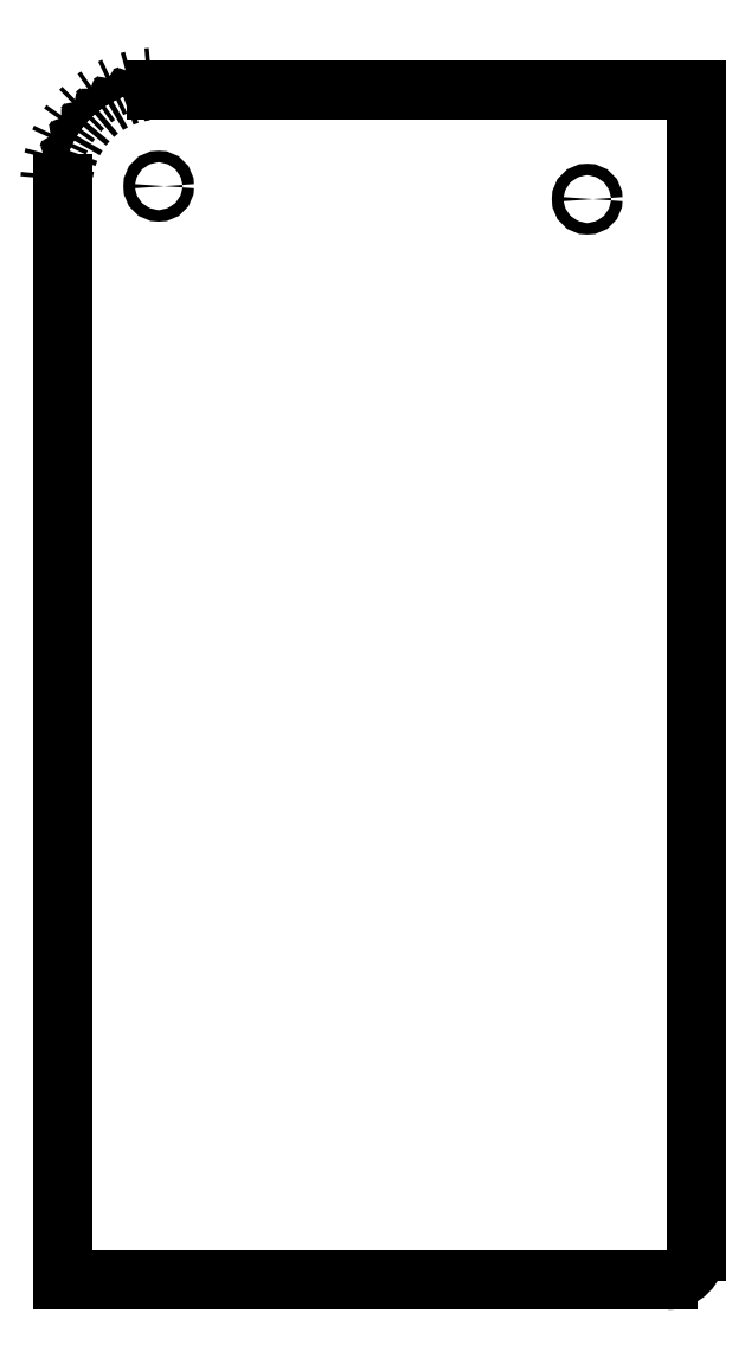
<metadata>
{"format":"dxf","ext":"dxf","renderer":"ezdxf+matplotlib","layout":"modelspace","background":"white","min_lineweight":24,"dpi":150}
</metadata>
<code>
0
SECTION
2
ENTITIES
0
LINE
8
Shape2DView
10
76.56
20
-419.5
30
0
11
287.6
21
-419.5
31
0
0
ARC
8
Shape2DView
10
287.6
20
-409.5
30
0
40
10
50
-90
51
0
0
LINE
8
Shape2DView
10
76.56
20
-37.05
30
0
11
76.56
21
-419.5
31
0
0
LINE
8
Shape2DView
10
297.6
20
-409.5
30
0
11
297.6
21
-4.531
31
0
0
SPLINE
8
Shape2DView
210
0
220
0
230
1
70
8
71
1
72
4
73
2
74
0
40
0
40
0
40
0.3289
40
0.3289
10
76.23
20
-37.05
30
0
10
76.56
20
-37.05
30
0
0
LINE
8
Shape2DView
10
297.6
20
-4.531
30
0
11
109.1
21
-4.531
31
0
0
SPLINE
8
Shape2DView
210
0
220
0
230
1
70
8
71
3
72
14
73
10
74
0
40
0
40
0
40
0
40
0
40
2.833
40
2.833
40
2.833
40
3.718
40
3.718
40
3.718
40
4.426
40
4.426
40
4.426
40
4.426
10
72.13
20
-35.46
30
0
10
72.94
20
-35.94
30
0
10
73.79
20
-36.37
30
0
10
74.68
20
-36.68
30
0
10
74.96
20
-36.78
30
0
10
75.24
20
-36.86
30
0
10
75.53
20
-36.93
30
0
10
75.76
20
-36.99
30
0
10
75.99
20
-37.03
30
0
10
76.23
20
-37.05
30
0
0
SPLINE
8
Shape2DView
210
0
220
0
230
1
70
8
71
1
72
4
73
2
74
0
40
0
40
0
40
0.3289
40
0.3289
10
109.1
20
-4.531
30
0
10
109.1
20
-4.202
30
0
0
SPLINE
8
Shape2DView
210
0
220
0
230
1
70
8
71
1
72
4
73
2
74
0
40
0
40
0
40
1.505
40
1.505
10
72.26
20
-33.96
30
0
10
72.13
20
-35.46
30
0
0
SPLINE
8
Shape2DView
210
0
220
0
230
1
70
8
71
3
72
14
73
10
74
0
40
0
40
0
40
0
40
0
40
0.7082
40
0.7082
40
0.7082
40
1.593
40
1.593
40
1.593
40
4.426
40
4.426
40
4.426
40
4.426
10
109.1
20
-4.202
30
0
10
109.1
20
-3.967
30
0
10
109
20
-3.734
30
0
10
109
20
-3.504
30
0
10
108.9
20
-3.217
30
0
10
108.8
20
-2.934
30
0
10
108.7
20
-2.655
30
0
10
108.4
20
-1.764
30
0
10
108
20
-0.914
30
0
10
107.5
20
-0.1037
30
0
0
SPLINE
8
Shape2DView
210
0
220
0
230
1
70
8
71
3
72
14
73
10
74
0
40
0
40
0
40
0
40
0
40
0.7082
40
0.7082
40
0.7082
40
1.593
40
1.593
40
1.593
40
4.426
40
4.426
40
4.426
40
4.426
10
76.57
20
-33.1
30
0
10
76.34
20
-33.08
30
0
10
76.1
20
-33.08
30
0
10
75.87
20
-33.1
30
0
10
75.57
20
-33.11
30
0
10
75.28
20
-33.15
30
0
10
74.99
20
-33.2
30
0
10
74.05
20
-33.35
30
0
10
73.14
20
-33.62
30
0
10
72.26
20
-33.96
30
0
0
SPLINE
8
Shape2DView
210
0
220
0
230
1
70
8
71
1
72
4
73
2
74
0
40
0
40
0
40
1.505
40
1.505
10
107.5
20
-0.1037
30
0
10
106
20
-0.2349
30
0
0
SPLINE
8
Shape2DView
210
0
220
0
230
1
70
8
71
1
72
4
73
2
74
0
40
0
40
0
40
0.3289
40
0.3289
10
76.9
20
-33.15
30
0
10
76.57
20
-33.1
30
0
0
SPLINE
8
Shape2DView
210
0
220
0
230
1
70
8
71
3
72
14
73
10
74
0
40
0
40
0
40
0
40
0
40
2.833
40
2.833
40
2.833
40
3.718
40
3.718
40
3.718
40
4.426
40
4.426
40
4.426
40
4.426
10
106
20
-0.2349
30
0
10
105.7
20
-1.116
30
0
10
105.4
20
-2.028
30
0
10
105.2
20
-2.96
30
0
10
105.2
20
-3.252
30
0
10
105.1
20
-3.545
30
0
10
105.1
20
-3.84
30
0
10
105.1
20
-4.076
30
0
10
105.1
20
-4.312
30
0
10
105.1
20
-4.547
30
0
0
SPLINE
8
Shape2DView
210
0
220
0
230
1
70
8
71
1
72
4
73
2
74
0
40
0
40
0
40
1.925
40
1.925
10
77.23
20
-31.25
30
0
10
76.9
20
-33.15
30
0
0
SPLINE
8
Shape2DView
210
0
220
0
230
1
70
8
71
1
72
4
73
2
74
0
40
0
40
0
40
0.3289
40
0.3289
10
105.1
20
-4.547
30
0
10
105.2
20
-4.873
30
0
0
SPLINE
8
Shape2DView
210
0
220
0
230
1
70
8
71
1
72
4
73
2
74
0
40
0
40
0
40
0.3289
40
0.3289
10
76.91
20
-31.19
30
0
10
77.23
20
-31.25
30
0
0
SPLINE
8
Shape2DView
210
0
220
0
230
1
70
8
71
1
72
4
73
2
74
0
40
0
40
0
40
1.925
40
1.925
10
105.2
20
-4.873
30
0
10
103.3
20
-5.207
30
0
0
SPLINE
8
Shape2DView
210
0
220
0
230
1
70
8
71
3
72
14
73
10
74
0
40
0
40
0
40
0
40
0
40
2.833
40
2.833
40
2.833
40
3.718
40
3.718
40
3.718
40
4.426
40
4.426
40
4.426
40
4.426
10
73.15
20
-28.91
30
0
10
73.87
20
-29.52
30
0
10
74.63
20
-30.1
30
0
10
75.45
20
-30.56
30
0
10
75.71
20
-30.7
30
0
10
75.97
20
-30.83
30
0
10
76.24
20
-30.95
30
0
10
76.46
20
-31.05
30
0
10
76.68
20
-31.13
30
0
10
76.91
20
-31.19
30
0
0
SPLINE
8
Shape2DView
210
0
220
0
230
1
70
8
71
1
72
4
73
2
74
0
40
0
40
0
40
0.3289
40
0.3289
10
103.3
20
-5.207
30
0
10
103.2
20
-4.885
30
0
0
SPLINE
8
Shape2DView
210
0
220
0
230
1
70
8
71
1
72
4
73
2
74
0
40
0
40
0
40
1.505
40
1.505
10
73.54
20
-27.46
30
0
10
73.15
20
-28.91
30
0
0
SPLINE
8
Shape2DView
210
0
220
0
230
1
70
8
71
3
72
14
73
10
74
0
40
0
40
0
40
0
40
0
40
0.7082
40
0.7082
40
0.7082
40
1.593
40
1.593
40
1.593
40
4.426
40
4.426
40
4.426
40
4.426
10
103.2
20
-4.885
30
0
10
103.2
20
-4.656
30
0
10
103.1
20
-4.434
30
0
10
103
20
-4.218
30
0
10
102.9
20
-3.947
30
0
10
102.7
20
-3.683
30
0
10
102.6
20
-3.425
30
0
10
102.1
20
-2.601
30
0
10
101.6
20
-1.839
30
0
10
100.9
20
-1.125
30
0
0
SPLINE
8
Shape2DView
210
0
220
0
230
1
70
8
71
3
72
14
73
10
74
0
40
0
40
0
40
0
40
0
40
0.7082
40
0.7082
40
0.7082
40
1.593
40
1.593
40
1.593
40
4.426
40
4.426
40
4.426
40
4.426
10
77.94
20
-27.36
30
0
10
77.71
20
-27.3
30
0
10
77.48
20
-27.26
30
0
10
77.24
20
-27.24
30
0
10
76.95
20
-27.2
30
0
10
76.65
20
-27.19
30
0
10
76.36
20
-27.18
30
0
10
75.41
20
-27.17
30
0
10
74.47
20
-27.28
30
0
10
73.54
20
-27.46
30
0
0
SPLINE
8
Shape2DView
210
0
220
0
230
1
70
8
71
1
72
4
73
2
74
0
40
0
40
0
40
1.505
40
1.505
10
100.9
20
-1.125
30
0
10
99.48
20
-1.514
30
0
0
SPLINE
8
Shape2DView
210
0
220
0
230
1
70
8
71
1
72
4
73
2
74
0
40
0
40
0
40
0.3289
40
0.3289
10
78.25
20
-27.47
30
0
10
77.94
20
-27.36
30
0
0
SPLINE
8
Shape2DView
210
0
220
0
230
1
70
8
71
3
72
14
73
10
74
0
40
0
40
0
40
0
40
0
40
2.833
40
2.833
40
2.833
40
3.718
40
3.718
40
3.718
40
4.426
40
4.426
40
4.426
40
4.426
10
99.48
20
-1.514
30
0
10
99.31
20
-2.44
30
0
10
99.19
20
-3.386
30
0
10
99.21
20
-4.33
30
0
10
99.21
20
-4.625
30
0
10
99.23
20
-4.92
30
0
10
99.26
20
-5.214
30
0
10
99.29
20
-5.449
30
0
10
99.33
20
-5.681
30
0
10
99.39
20
-5.909
30
0
0
SPLINE
8
Shape2DView
210
0
220
0
230
1
70
8
71
1
72
4
73
2
74
0
40
0
40
0
40
1.925
40
1.925
10
78.91
20
-25.66
30
0
10
78.25
20
-27.47
30
0
0
SPLINE
8
Shape2DView
210
0
220
0
230
1
70
8
71
1
72
4
73
2
74
0
40
0
40
0
40
0.3289
40
0.3289
10
99.39
20
-5.909
30
0
10
99.49
20
-6.221
30
0
0
SPLINE
8
Shape2DView
210
0
220
0
230
1
70
8
71
1
72
4
73
2
74
0
40
0
40
0
40
0.3289
40
0.3289
10
78.6
20
-25.54
30
0
10
78.91
20
-25.66
30
0
0
SPLINE
8
Shape2DView
210
0
220
0
230
1
70
8
71
1
72
4
73
2
74
0
40
0
40
0
40
1.925
40
1.925
10
99.49
20
-6.221
30
0
10
97.69
20
-6.88
30
0
0
SPLINE
8
Shape2DView
210
0
220
0
230
1
70
8
71
3
72
14
73
10
74
0
40
0
40
0
40
0
40
0
40
2.833
40
2.833
40
2.833
40
3.718
40
3.718
40
3.718
40
4.426
40
4.426
40
4.426
40
4.426
10
75.29
20
-22.64
30
0
10
75.89
20
-23.37
30
0
10
76.54
20
-24.07
30
0
10
77.27
20
-24.66
30
0
10
77.5
20
-24.85
30
0
10
77.74
20
-25.03
30
0
10
77.98
20
-25.19
30
0
10
78.18
20
-25.32
30
0
10
78.39
20
-25.44
30
0
10
78.6
20
-25.54
30
0
0
SPLINE
8
Shape2DView
210
0
220
0
230
1
70
8
71
1
72
4
73
2
74
0
40
0
40
0
40
0.3289
40
0.3289
10
97.69
20
-6.88
30
0
10
97.56
20
-6.574
30
0
0
SPLINE
8
Shape2DView
210
0
220
0
230
1
70
8
71
1
72
4
73
2
74
0
40
0
40
0
40
1.505
40
1.505
10
75.93
20
-21.28
30
0
10
75.29
20
-22.64
30
0
0
SPLINE
8
Shape2DView
210
0
220
0
230
1
70
8
71
3
72
14
73
10
74
0
40
0
40
0
40
0
40
0
40
0.7082
40
0.7082
40
0.7082
40
1.593
40
1.593
40
1.593
40
4.426
40
4.426
40
4.426
40
4.426
10
97.56
20
-6.574
30
0
10
97.47
20
-6.359
30
0
10
97.35
20
-6.154
30
0
10
97.22
20
-5.958
30
0
10
97.05
20
-5.712
30
0
10
96.88
20
-5.475
30
0
10
96.69
20
-5.246
30
0
10
96.09
20
-4.514
30
0
10
95.4
20
-3.863
30
0
10
94.67
20
-3.266
30
0
0
SPLINE
8
Shape2DView
210
0
220
0
230
1
70
8
71
3
72
14
73
10
74
0
40
0
40
0
40
0
40
0
40
0.7082
40
0.7082
40
0.7082
40
1.593
40
1.593
40
1.593
40
4.426
40
4.426
40
4.426
40
4.426
10
80.27
20
-21.95
30
0
10
80.06
20
-21.85
30
0
10
79.84
20
-21.77
30
0
10
79.61
20
-21.7
30
0
10
79.33
20
-21.62
30
0
10
79.04
20
-21.55
30
0
10
78.75
20
-21.5
30
0
10
77.82
20
-21.32
30
0
10
76.87
20
-21.27
30
0
10
75.93
20
-21.28
30
0
0
SPLINE
8
Shape2DView
210
0
220
0
230
1
70
8
71
1
72
4
73
2
74
0
40
0
40
0
40
1.505
40
1.505
10
94.67
20
-3.266
30
0
10
93.31
20
-3.902
30
0
0
SPLINE
8
Shape2DView
210
0
220
0
230
1
70
8
71
1
72
4
73
2
74
0
40
0
40
0
40
0.3289
40
0.3289
10
80.56
20
-22.11
30
0
10
80.27
20
-21.95
30
0
0
SPLINE
8
Shape2DView
210
0
220
0
230
1
70
8
71
3
72
14
73
10
74
0
40
0
40
0
40
0
40
0
40
2.833
40
2.833
40
2.833
40
3.718
40
3.718
40
3.718
40
4.426
40
4.426
40
4.426
40
4.426
10
93.31
20
-3.902
30
0
10
93.29
20
-4.844
30
0
10
93.34
20
-5.796
30
0
10
93.52
20
-6.723
30
0
10
93.58
20
-7.013
30
0
10
93.65
20
-7.3
30
0
10
93.73
20
-7.584
30
0
10
93.79
20
-7.812
30
0
10
93.88
20
-8.033
30
0
10
93.98
20
-8.247
30
0
0
SPLINE
8
Shape2DView
210
0
220
0
230
1
70
8
71
1
72
4
73
2
74
0
40
0
40
0
40
1.925
40
1.925
10
81.52
20
-20.44
30
0
10
80.56
20
-22.11
30
0
0
SPLINE
8
Shape2DView
210
0
220
0
230
1
70
8
71
1
72
4
73
2
74
0
40
0
40
0
40
0.3289
40
0.3289
10
93.98
20
-8.247
30
0
10
94.13
20
-8.536
30
0
0
SPLINE
8
Shape2DView
210
0
220
0
230
1
70
8
71
1
72
4
73
2
74
0
40
0
40
0
40
0.3289
40
0.3289
10
81.24
20
-20.27
30
0
10
81.52
20
-20.44
30
0
0
SPLINE
8
Shape2DView
210
0
220
0
230
1
70
8
71
1
72
4
73
2
74
0
40
0
40
0
40
1.925
40
1.925
10
94.13
20
-8.536
30
0
10
92.47
20
-9.499
30
0
0
SPLINE
8
Shape2DView
210
0
220
0
230
1
70
8
71
3
72
14
73
10
74
0
40
0
40
0
40
0
40
0
40
2.833
40
2.833
40
2.833
40
3.718
40
3.718
40
3.718
40
4.426
40
4.426
40
4.426
40
4.426
10
78.49
20
-16.84
30
0
10
78.95
20
-17.66
30
0
10
79.47
20
-18.46
30
0
10
80.09
20
-19.18
30
0
10
80.28
20
-19.4
30
0
10
80.48
20
-19.61
30
0
10
80.7
20
-19.82
30
0
10
80.87
20
-19.98
30
0
10
81.05
20
-20.13
30
0
10
81.24
20
-20.27
30
0
0
SPLINE
8
Shape2DView
210
0
220
0
230
1
70
8
71
1
72
4
73
2
74
0
40
0
40
0
40
0.3289
40
0.3289
10
92.47
20
-9.499
30
0
10
92.29
20
-9.219
30
0
0
SPLINE
8
Shape2DView
210
0
220
0
230
1
70
8
71
1
72
4
73
2
74
0
40
0
40
0
40
1.505
40
1.505
10
79.35
20
-15.61
30
0
10
78.49
20
-16.84
30
0
0
SPLINE
8
Shape2DView
210
0
220
0
230
1
70
8
71
3
72
14
73
10
74
0
40
0
40
0
40
0
40
0
40
0.7082
40
0.7082
40
0.7082
40
1.593
40
1.593
40
1.593
40
4.426
40
4.426
40
4.426
40
4.426
10
92.29
20
-9.219
30
0
10
92.16
20
-9.024
30
0
10
92.01
20
-8.842
30
0
10
91.84
20
-8.672
30
0
10
91.64
20
-8.459
30
0
10
91.43
20
-8.255
30
0
10
91.2
20
-8.063
30
0
10
90.49
20
-7.445
30
0
10
89.69
20
-6.925
30
0
10
88.87
20
-6.464
30
0
0
SPLINE
8
Shape2DView
210
0
220
0
230
1
70
8
71
3
72
14
73
10
74
0
40
0
40
0
40
0
40
0
40
0.7082
40
0.7082
40
0.7082
40
1.593
40
1.593
40
1.593
40
4.426
40
4.426
40
4.426
40
4.426
10
83.52
20
-17.03
30
0
10
83.32
20
-16.89
30
0
10
83.12
20
-16.77
30
0
10
82.91
20
-16.67
30
0
10
82.64
20
-16.54
30
0
10
82.37
20
-16.42
30
0
10
82.09
20
-16.31
30
0
10
81.21
20
-15.98
30
0
10
80.28
20
-15.76
30
0
10
79.35
20
-15.61
30
0
0
SPLINE
8
Shape2DView
210
0
220
0
230
1
70
8
71
1
72
4
73
2
74
0
40
0
40
0
40
1.505
40
1.505
10
88.87
20
-6.464
30
0
10
87.64
20
-7.327
30
0
0
SPLINE
8
Shape2DView
210
0
220
0
230
1
70
8
71
1
72
4
73
2
74
0
40
0
40
0
40
0.3289
40
0.3289
10
83.77
20
-17.23
30
0
10
83.52
20
-17.03
30
0
0
SPLINE
8
Shape2DView
210
0
220
0
230
1
70
8
71
3
72
14
73
10
74
0
40
0
40
0
40
0
40
0
40
2.833
40
2.833
40
2.833
40
3.718
40
3.718
40
3.718
40
4.426
40
4.426
40
4.426
40
4.426
10
87.64
20
-7.327
30
0
10
87.79
20
-8.257
30
0
10
88
20
-9.185
30
0
10
88.34
20
-10.07
30
0
10
88.44
20
-10.34
30
0
10
88.56
20
-10.61
30
0
10
88.69
20
-10.88
30
0
10
88.8
20
-11.09
30
0
10
88.92
20
-11.3
30
0
10
89.05
20
-11.49
30
0
0
SPLINE
8
Shape2DView
210
0
220
0
230
1
70
8
71
1
72
4
73
2
74
0
40
0
40
0
40
1.925
40
1.925
10
85.01
20
-15.76
30
0
10
83.77
20
-17.23
30
0
0
SPLINE
8
Shape2DView
210
0
220
0
230
1
70
8
71
1
72
4
73
2
74
0
40
0
40
0
40
0.3289
40
0.3289
10
89.05
20
-11.49
30
0
10
89.26
20
-11.75
30
0
0
SPLINE
8
Shape2DView
210
0
220
0
230
1
70
8
71
1
72
4
73
2
74
0
40
0
40
0
40
0.3289
40
0.3289
10
84.76
20
-15.54
30
0
10
85.01
20
-15.76
30
0
0
SPLINE
8
Shape2DView
210
0
220
0
230
1
70
8
71
1
72
4
73
2
74
0
40
0
40
0
40
1.925
40
1.925
10
89.26
20
-11.75
30
0
10
87.78
20
-12.98
30
0
0
SPLINE
8
Shape2DView
210
0
220
0
230
1
70
8
71
3
72
14
73
10
74
0
40
0
40
0
40
0
40
0
40
2.833
40
2.833
40
2.833
40
3.718
40
3.718
40
3.718
40
4.426
40
4.426
40
4.426
40
4.426
10
82.65
20
-11.68
30
0
10
82.96
20
-12.57
30
0
10
83.33
20
-13.45
30
0
10
83.82
20
-14.26
30
0
10
83.97
20
-14.52
30
0
10
84.13
20
-14.76
30
0
10
84.3
20
-15
30
0
10
84.44
20
-15.19
30
0
10
84.6
20
-15.37
30
0
10
84.76
20
-15.54
30
0
0
SPLINE
8
Shape2DView
210
0
220
0
230
1
70
8
71
1
72
4
73
2
74
0
40
0
40
0
40
0.3289
40
0.3289
10
87.78
20
-12.98
30
0
10
87.56
20
-12.74
30
0
0
SPLINE
8
Shape2DView
210
0
220
0
230
1
70
8
71
1
72
4
73
2
74
0
40
0
40
0
40
1.505
40
1.505
10
83.71
20
-10.62
30
0
10
82.65
20
-11.68
30
0
0
SPLINE
8
Shape2DView
210
0
220
0
230
1
70
8
71
3
72
14
73
10
74
0
40
0
40
0
40
0
40
0
40
0.7082
40
0.7082
40
0.7082
40
1.593
40
1.593
40
1.593
40
4.426
40
4.426
40
4.426
40
4.426
10
87.56
20
-12.74
30
0
10
87.4
20
-12.57
30
0
10
87.22
20
-12.42
30
0
10
87.03
20
-12.28
30
0
10
86.79
20
-12.1
30
0
10
86.54
20
-11.94
30
0
10
86.29
20
-11.79
30
0
10
85.48
20
-11.31
30
0
10
84.6
20
-10.93
30
0
10
83.71
20
-10.62
30
0
0
CIRCLE
8
Shape2DView
10
259.6
20
-42.53
40
2
0
CIRCLE
8
Shape2DView
10
110
20
-38.02
40
2
0
ENDSEC
0
EOF

</code>
